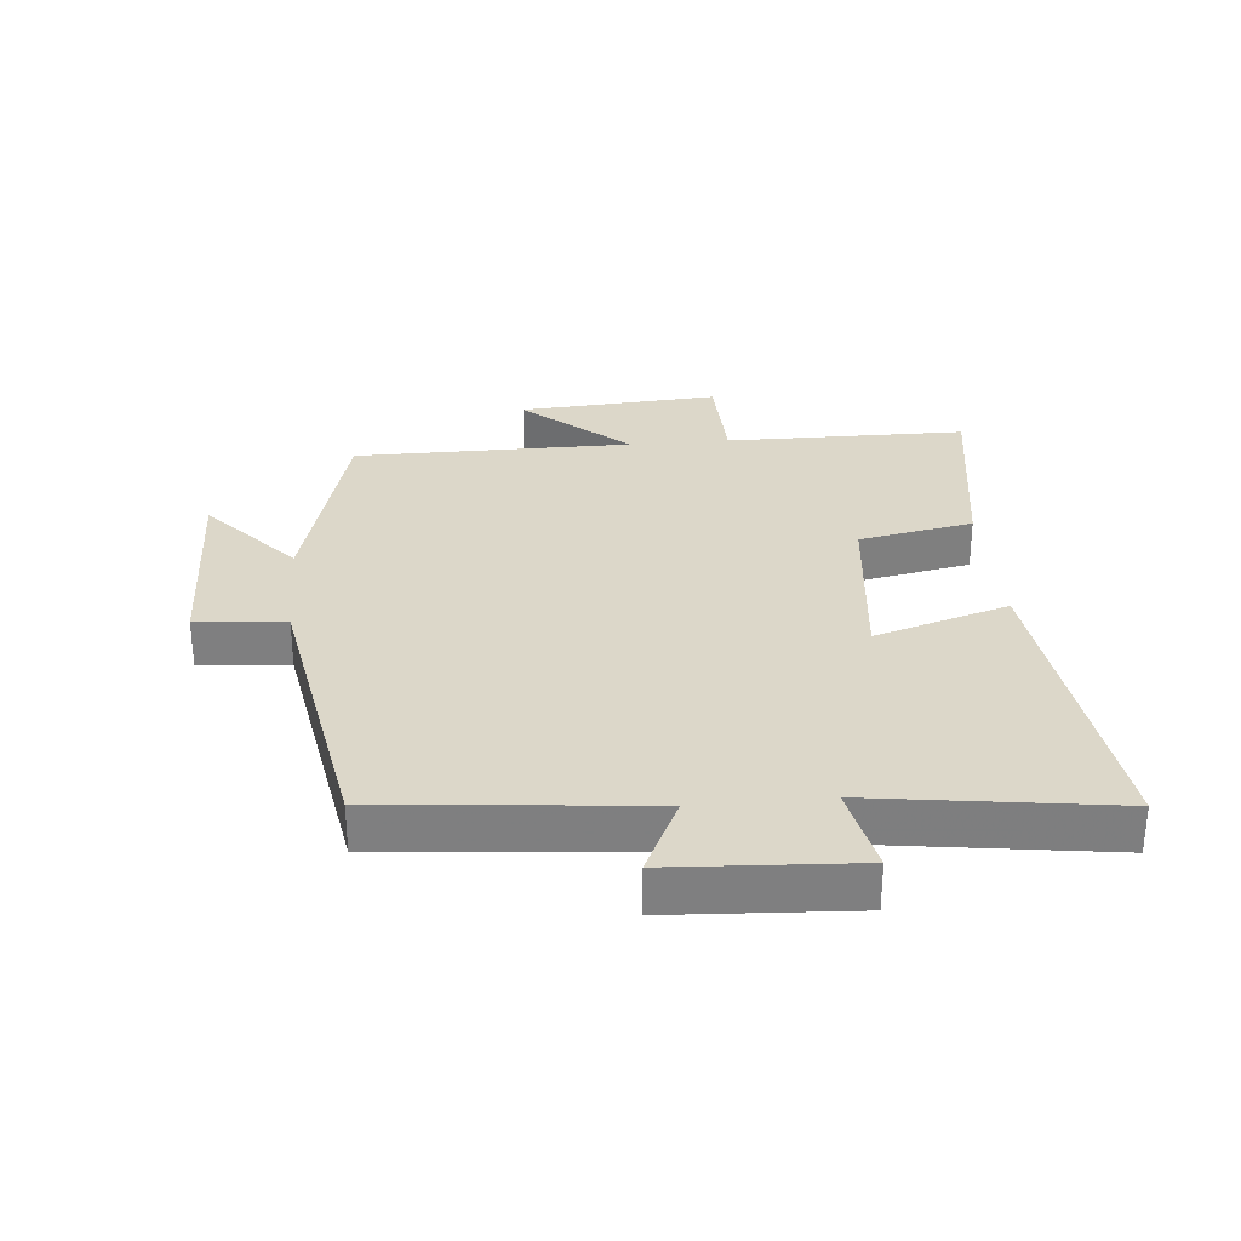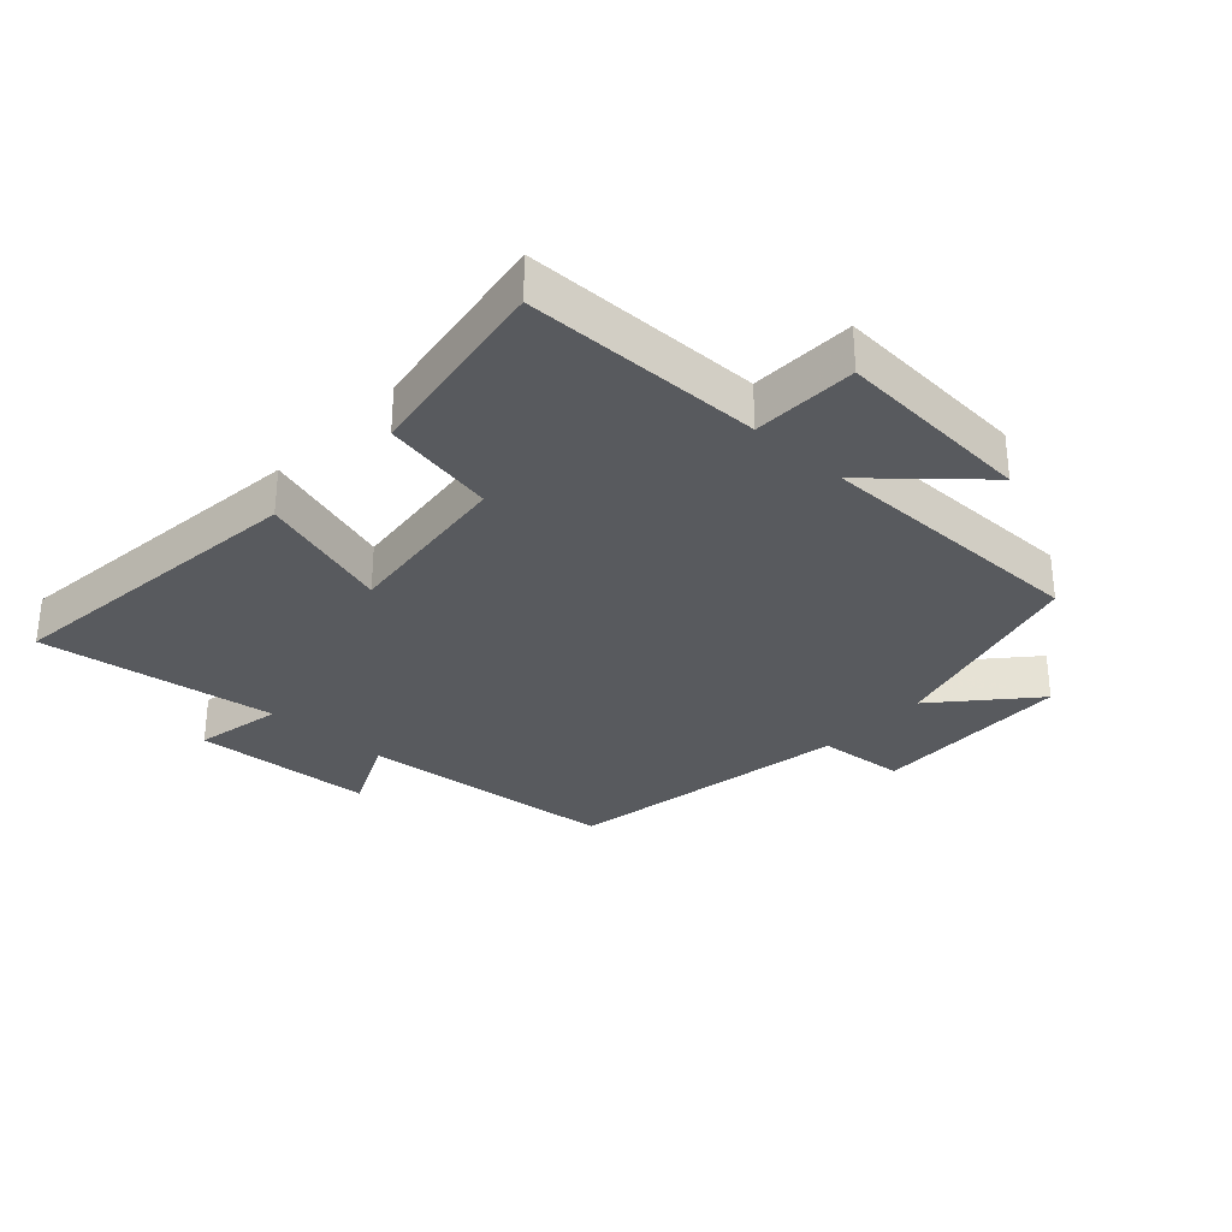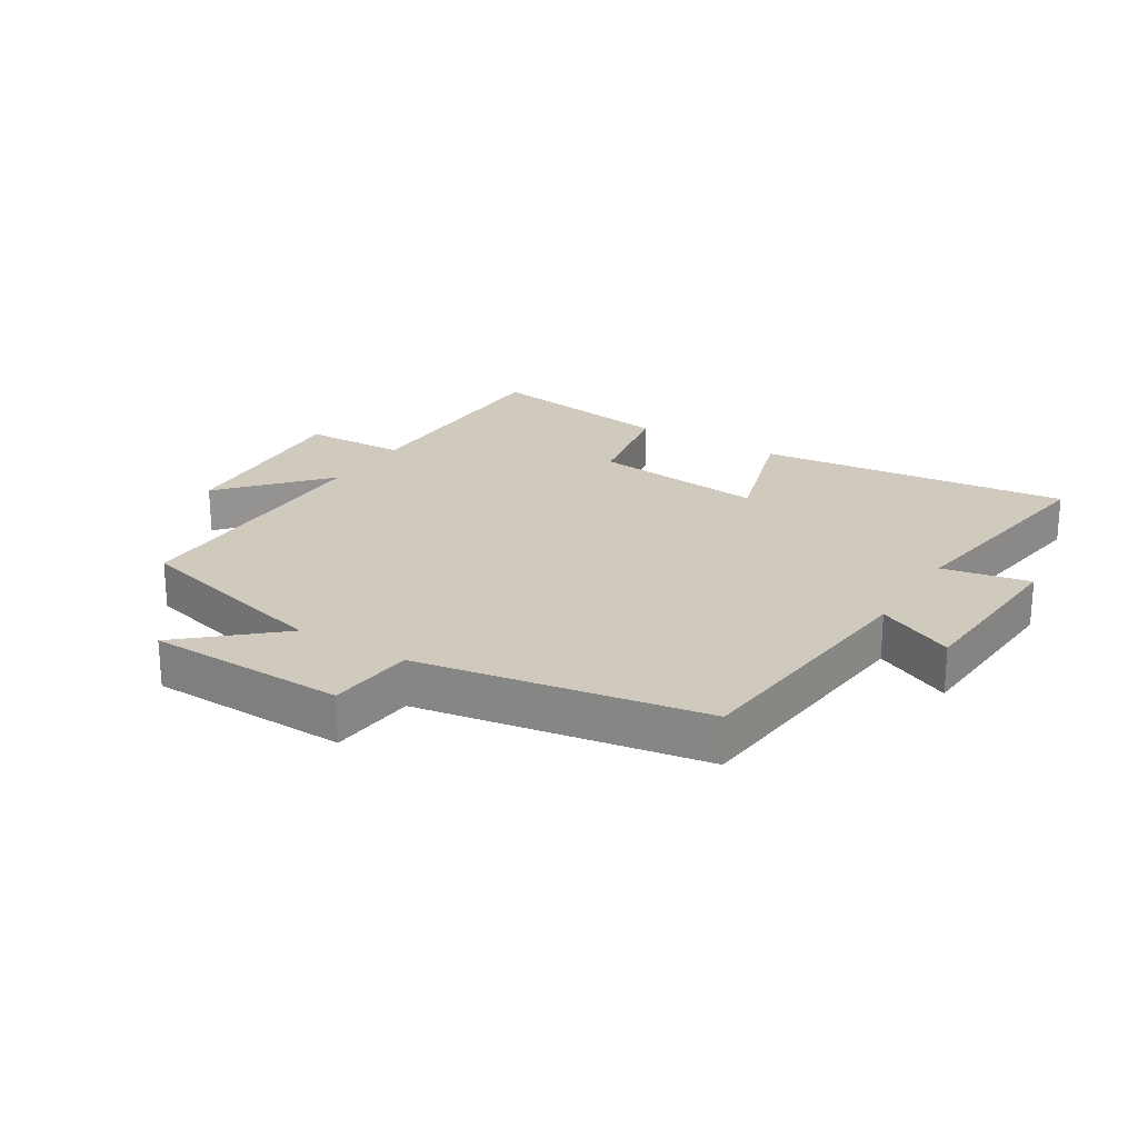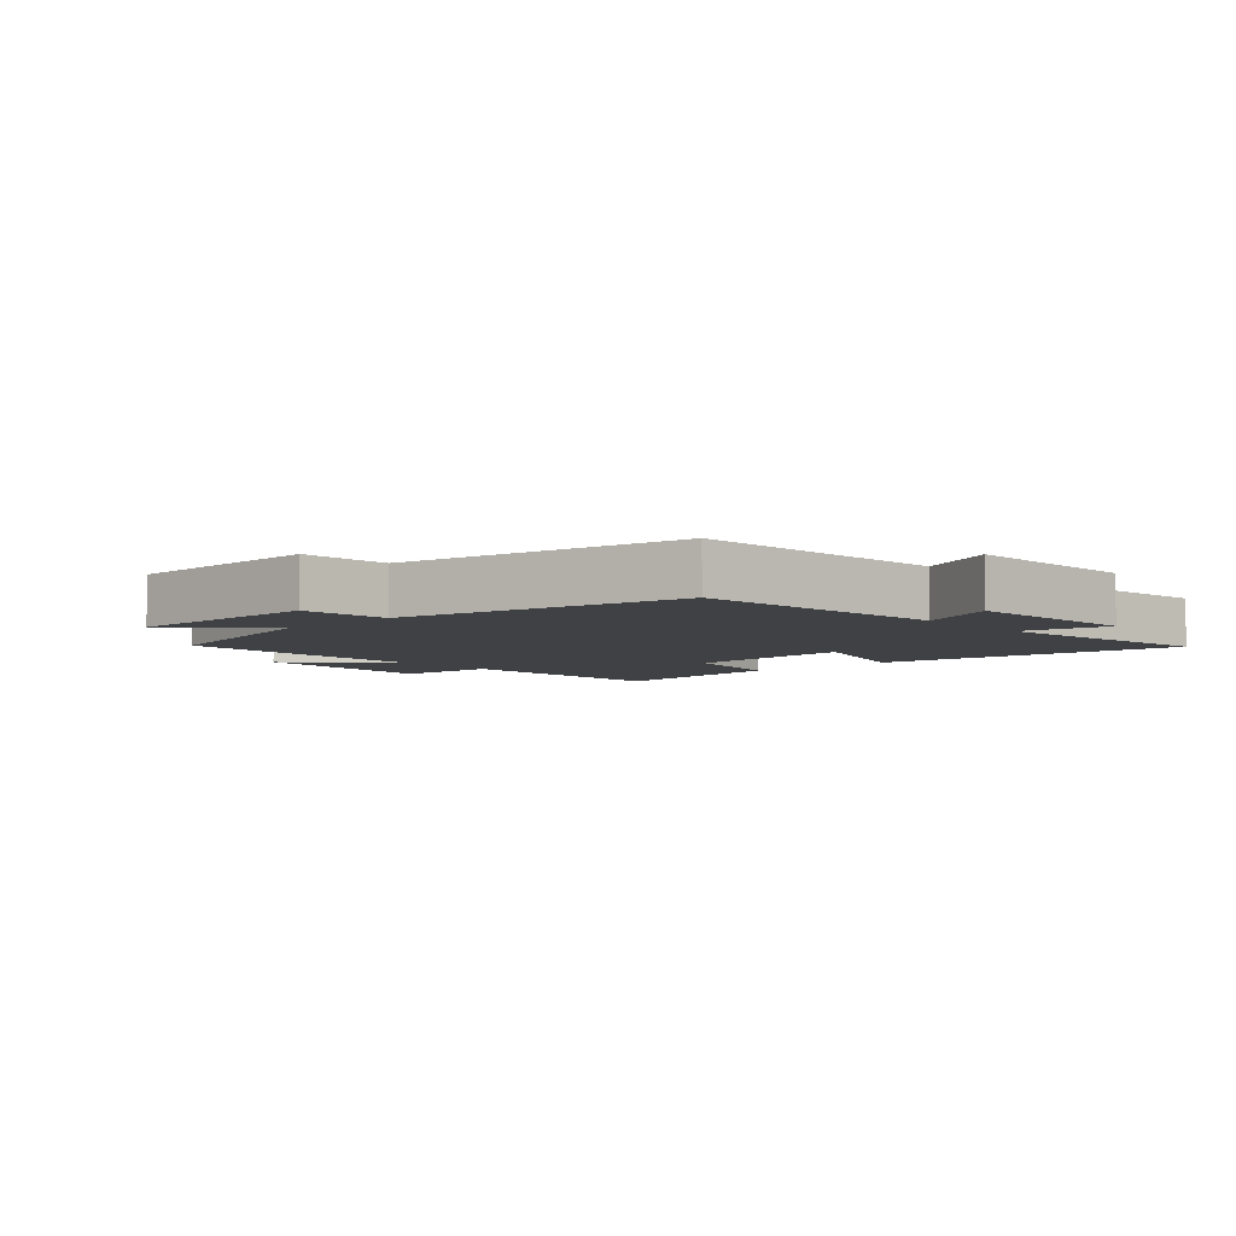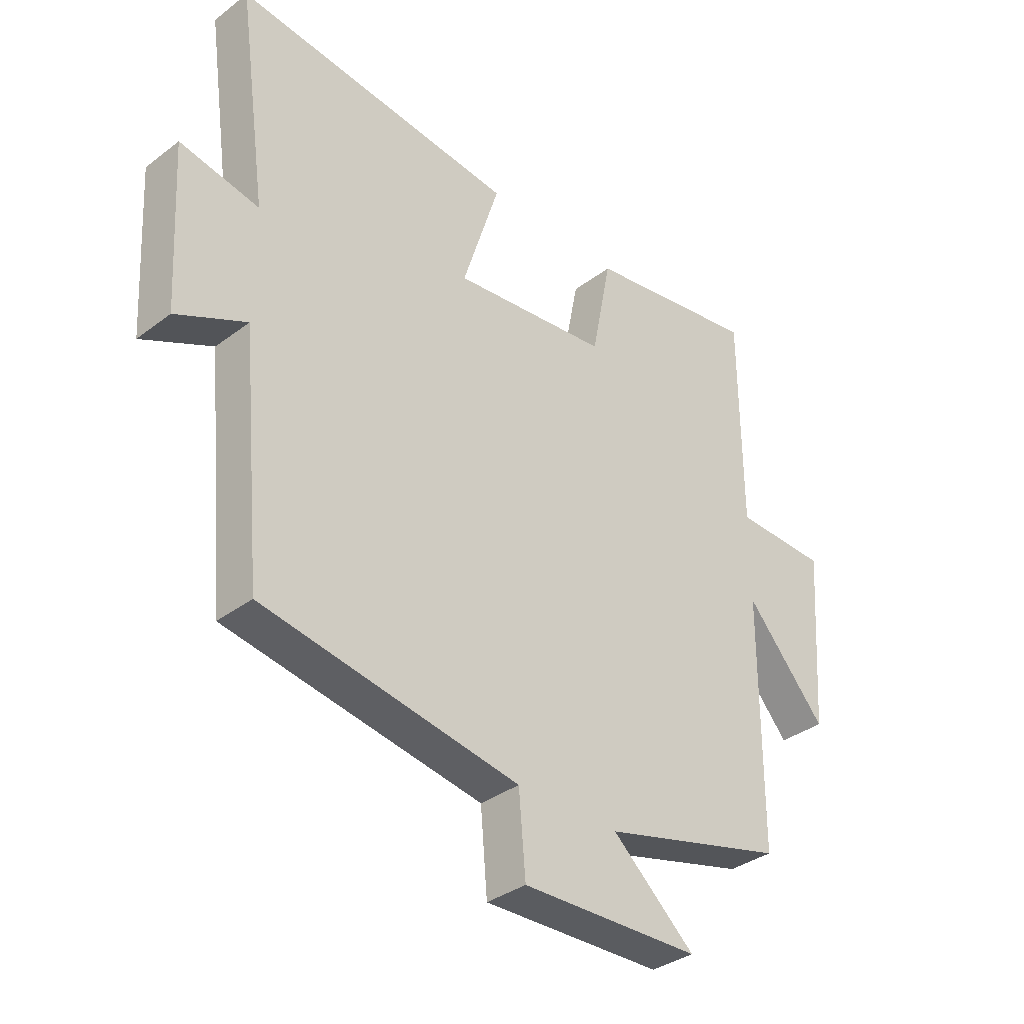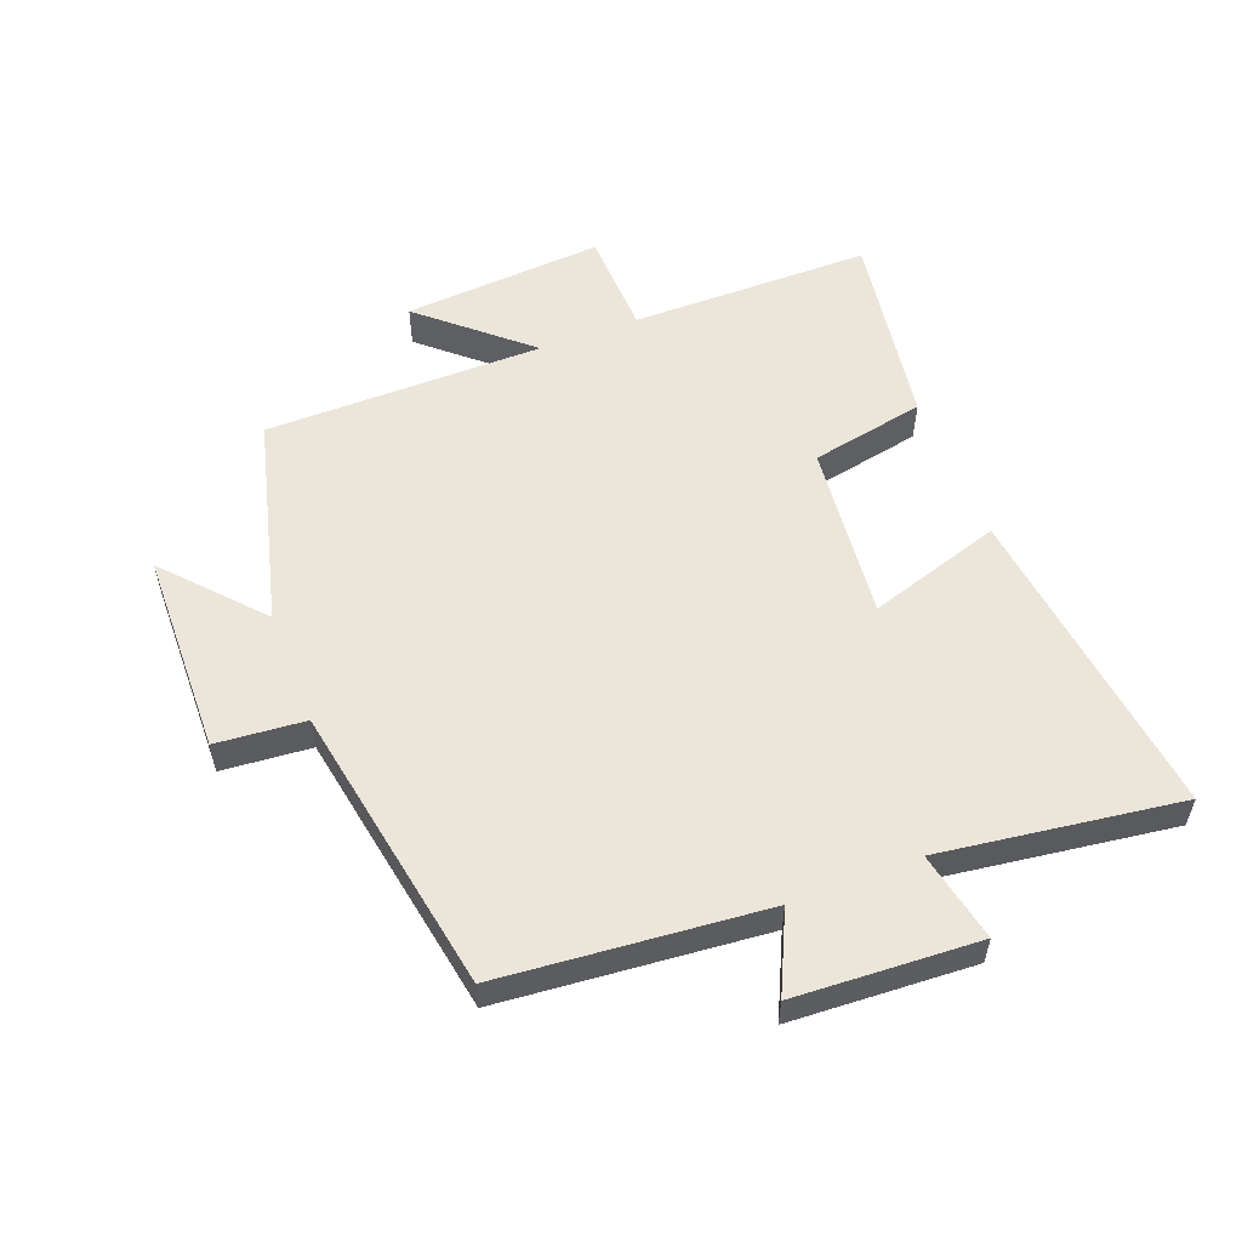
<metadata>
{"format":"obj","ext":"obj","renderer":"f3d","projection":"perspective","resolution":1024,"background":"white","views":[{"elev":30.3,"azim":-95.1,"up":"+Y"},{"elev":-31.0,"azim":47.5,"up":"+Y"},{"elev":22.9,"azim":-148.0,"up":"+Y"},{"elev":-5.6,"azim":-138.0,"up":"+Y"},{"elev":-35.1,"azim":-44.9,"up":"+Z"},{"elev":55.4,"azim":-111.2,"up":"+Y"}]}
</metadata>
<code>
v -0.552 0.07 0.557
v -0.055 0.07 0.5
v -0.12 0.07 0.292
v 0.156 0.07 0.322
v 0.191 0.07 0.5
v 0.498 0.07 0.548
v 0.5 0.07 0.174
v 0.664 0.07 0.169
v 0.642 0.07 -0.143
v 0.5 0.07 0.018
v 0.498 0.07 -0.415
v 0.172 0.07 -0.5
v 0.318 0.07 -0.63
v 0.002 0.07 -0.638
v -0.01 0.07 -0.5
v -0.462 0.07 -0.421
v -0.5 0.07 -0.013
v -0.623 0.07 -0.071
v -0.639 0.07 0.213
v -0.5 0.07 0.185
v -0.552 0 0.557
v -0.055 0 0.5
v -0.12 0 0.292
v 0.156 0 0.322
v 0.191 0 0.5
v 0.498 0 0.548
v 0.5 0 0.174
v 0.664 0 0.169
v 0.642 0 -0.143
v 0.5 0 0.018
v 0.498 0 -0.415
v 0.172 0 -0.5
v 0.318 0 -0.63
v 0.002 0 -0.638
v -0.01 0 -0.5
v -0.462 0 -0.421
v -0.5 0 -0.013
v -0.623 0 -0.071
v -0.639 0 0.213
v -0.5 0 0.185
f 17 18 19 20
f 15 16 17 20
f 15 20 1
f 12 13 14 15
f 10 11 12 15
f 7 8 9 10
f 4 5 6 7
f 3 4 7 10
f 1 2 3
f 15 1 3
f 3 10 15
f 40 39 38 37
f 40 37 36 35
f 21 40 35
f 35 34 33 32
f 35 32 31 30
f 30 29 28 27
f 27 26 25 24
f 30 27 24 23
f 23 22 21
f 23 21 35
f 35 30 23
f 1 21 22 2
f 2 22 23 3
f 3 23 24 4
f 4 24 25 5
f 5 25 26 6
f 6 26 27 7
f 7 27 28 8
f 8 28 29 9
f 9 29 30 10
f 10 30 31 11
f 11 31 32 12
f 12 32 33 13
f 13 33 34 14
f 14 34 35 15
f 15 35 36 16
f 16 36 37 17
f 17 37 38 18
f 18 38 39 19
f 19 39 40 20
f 20 40 21 1

</code>
